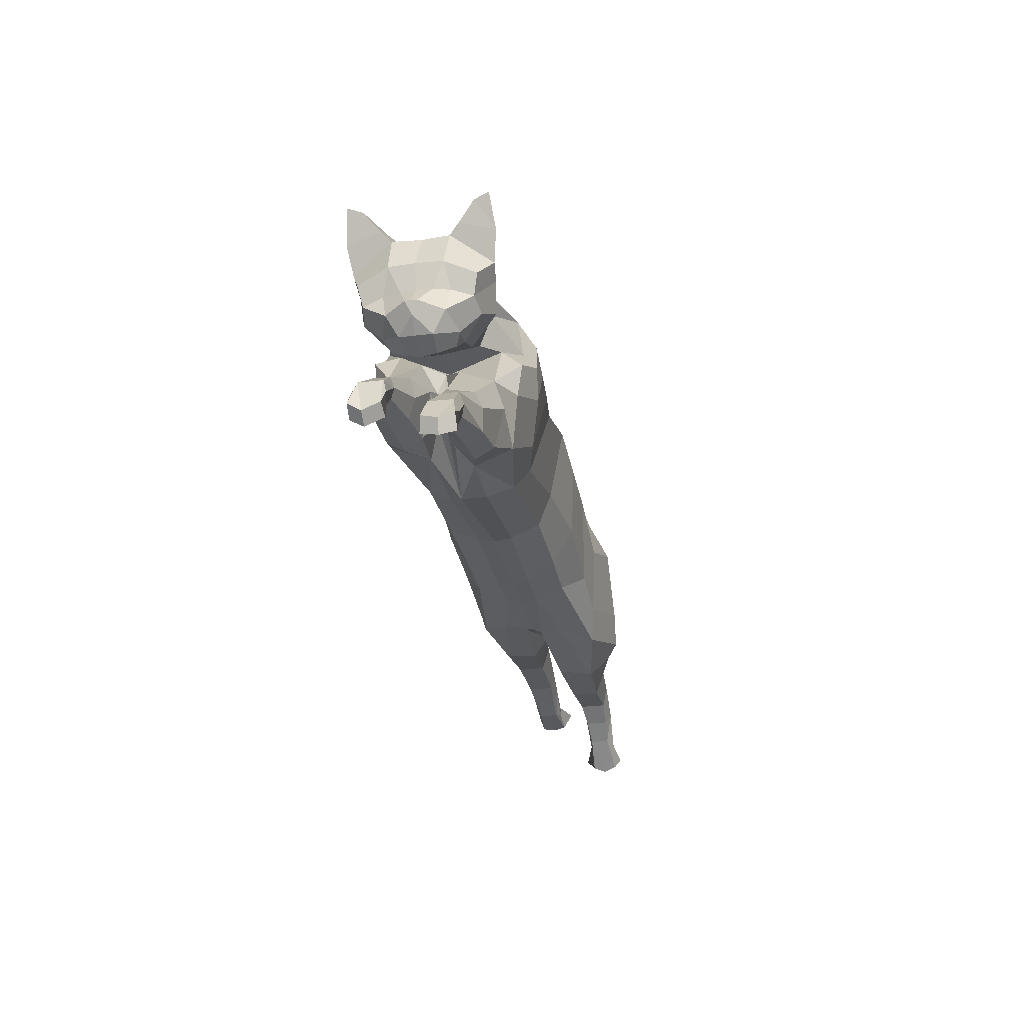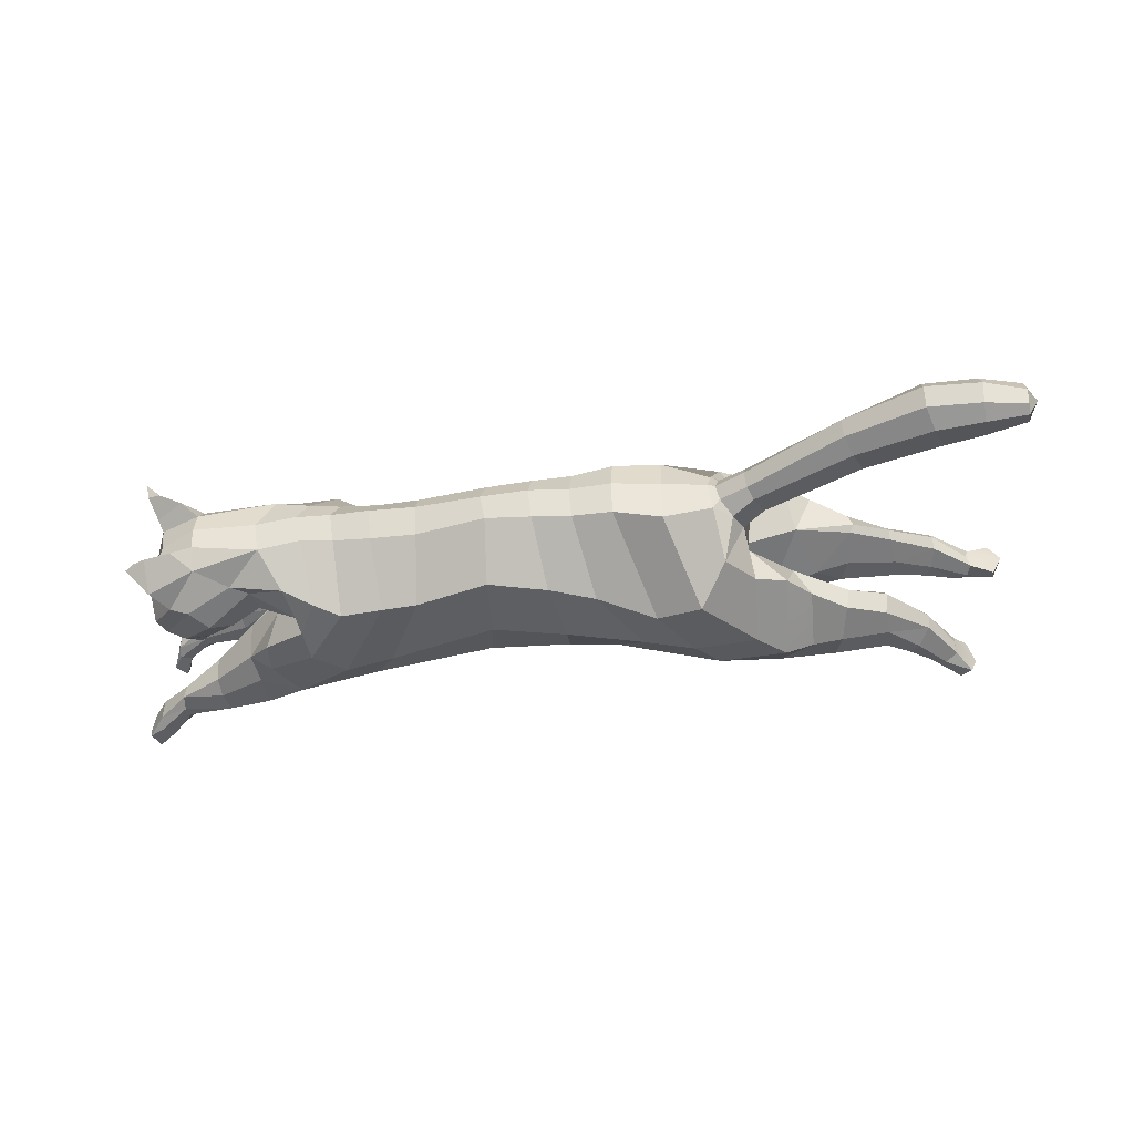
<metadata>
{"format":"obj","ext":"obj","renderer":"f3d","projection":"perspective","resolution":1024,"background":"white","views":[{"elev":-24.9,"azim":101.7,"up":"+Y"},{"elev":-48.2,"azim":-171.2,"up":"+Z"}]}
</metadata>
<code>
o mesh_cat
v -0.198 0.1199 0.05751
v -0.1122 0.2158 0.02739
v -0.1996 0.1708 0.03926
v -0.1476 0.2069 0.01676
v -0.1694 0.1634 0.0144
v -0.153 0.2079 0.01043
v -0.1474 0.09814 0.04514
v -0.07715 0.2223 0.02407
v 0.0307 0.1093 0.03351
v 0.01666 0.222 0.01742
v 0.09579 0.1112 0.03351
v 0.06799 0.2166 0.01894
v -0.0296 0.1059 0.03351
v -0.01759 0.2212 0.01984
v 0.1641 0.1145 0.04463
v 0.09928 0.2154 0.02007
v 0.1788 0.1733 0.05354
v 0.1498 0.2238 0.01873
v 0.1725 0.1799 0.03692
v 0.1753 0.2252 0.02406
v 0.1963 0.1696 0.02537
v 0.2334 0.2173 0.0325
v 0.2209 0.1538 0.02555
v 0.2543 0.1959 0.04767
v 0.2417 0.1457 0.02536
v 0.276 0.1877 0.01856
v 0.249 0.1387 0.02168
v 0.2721 0.1698 0.01083
v 0.2707 0.1371 0.01135
v -0.04707 0.2199 0.02135
v -0.06791 0.1023 0.03351
v -0.1215 0.0859 0.006637
v 0.1819 0.1189 0.006512
v -0.2421 0.1122 0.03941
v -0.2419 0.1129 0.01057
v -0.2359 0.09392 0.03443
v -0.2359 0.09388 0.01448
v -0.2455 0.1392 0.03374
v -0.2455 0.1393 0.01503
v -0.2773 0.1062 0.03675
v -0.2778 0.1061 0.01328
v -0.2801 0.09101 0.03419
v -0.2805 0.09095 0.01512
v -0.2741 0.1226 0.03388
v -0.2743 0.1266 0.01639
v -0.3044 0.09494 0.03667
v -0.3042 0.09585 0.01437
v -0.3001 0.08483 0.03266
v -0.2998 0.08528 0.01702
v -0.3075 0.1112 0.03242
v -0.3075 0.1112 0.01718
v -0.3306 0.08198 0.03543
v -0.3315 0.08192 0.01574
v -0.3198 0.0787 0.03172
v -0.3198 0.07871 0.01802
v -0.3341 0.09057 0.03281
v -0.3341 0.09049 0.01693
v -0.3493 0.07573 0.03479
v -0.3511 0.07688 0.01639
v -0.3501 0.08693 0.03881
v -0.3505 0.08771 0.009355
v 0.1935 0.1021 0.03873
v 0.1957 0.1507 0.03871
v 0.2268 0.1278 0.03275
v 0.1957 0.103 0.01386
v 0.1986 0.1567 0.01468
v 0.226 0.1012 0.0377
v 0.226 0.1012 0.01521
v 0.2272 0.1313 0.01468
v 0.2594 0.1152 0.01915
v 0.2607 0.09817 0.01775
v 0.2606 0.1149 0.03056
v 0.2614 0.0975 0.0325
v 0.2851 0.0988 0.01621
v 0.2793 0.08466 0.01779
v 0.2852 0.09874 0.0329
v 0.2784 0.08502 0.03238
v 0.2941 0.07888 0.01497
v 0.2859 0.07199 0.01382
v 0.2944 0.07977 0.03662
v 0.2858 0.07236 0.03714
v -0.1772 0.1374 0.05975
v -0.1757 0.1777 0.04576
v -0.1678 0.1833 0.01451
v -0.1294 0.1163 0.04921
v 0.0319 0.1302 0.04166
v 0.07705 0.1381 0.04165
v -0.03083 0.1308 0.04836
v 0.1078 0.1423 0.05042
v 0.1537 0.1844 0.05788
v 0.1575 0.1912 0.04933
v 0.2017 0.1879 0.0339
v 0.232 0.1705 0.0444
v 0.2568 0.1448 0.02585
v -0.08913 0.1211 0.04836
v -0.1368 0.1692 0.06053
v -0.1038 0.1538 0.05454
v 0.02802 0.1742 0.05032
v 0.07551 0.1713 0.05032
v -0.02383 0.1784 0.05117
v 0.09678 0.1789 0.05318
v 0.137 0.1979 0.05499
v 0.1652 0.2048 0.0461
v 0.2102 0.1996 0.03474
v 0.2429 0.1886 0.04647
v 0.2714 0.1788 0.04008
v 0.2695 0.1692 0.02279
v -0.05899 0.1695 0.05264
v -0.1534 0.1873 0.04611
v -0.161 0.1976 0.01898
v 0.1788 0.1484 0.05099
v 0.1266 0.2196 0.0183
v 0.1903 0.1385 0.005449
v 0.1909 0.1312 0.04472
v 0.2265 0.1166 0.0111
v 0.2009 0.1347 0.007386
v 0.2265 0.1166 0.03862
v 0.2608 0.1062 0.01592
v 0.2622 0.1057 0.0342
v 0.2863 0.08994 0.01387
v 0.2862 0.09042 0.03663
v 0.1501 0.1587 0.05833
v 0.1225 0.1862 0.0559
v 0.2547 0.1323 0.01054
v 0.285 0.1548 0.004203
v 0.2736 0.1525 0.01991
v 0.2337 0.2273 0.01732
v 0.2645 0.2146 0.01968
v 0.2641 0.2154 0.05083
v 0.2636 0.2367 0.03644
v 0.2467 0.2332 0.0284
v 0.2674 0.2213 0.02608
v 0.273 0.2344 0.03769
v 0.2748 0.238 0.04811
v -0.1773 0.2067 0.01393
v -0.184 0.1928 0.01081
v -0.1733 0.216 0.01014
v -0.25 0.2371 0.01493
v -0.2565 0.2197 0.009243
v -0.2452 0.2509 0.009494
v -0.3071 0.2543 0.01961
v -0.3139 0.2324 0.009705
v -0.3023 0.271 0.0131
v -0.3421 0.256 0.01869
v -0.3432 0.2384 0.01108
v -0.3418 0.2695 0.01369
v -0.3727 0.2545 0.01425
v -0.3731 0.2447 0.01003
v -0.3727 0.262 0.01147
v -0.2194 0.1171 0.04737
v -0.1856 0.0864 0.01139
v -0.2184 0.1575 0.03671
v -0.1943 0.09159 0.03637
v -0.2172 0.1108 0.006423
v -0.2052 0.1513 0.01148
v -0.1217 0.09186 0.02252
v 0.1598 0.104 0.01684
v 0.03096 0.09996 0.01221
v -0.03574 0.09306 0.01221
v -0.2483 0.1432 0.01938
v -0.2755 0.1304 0.02239
v -0.3069 0.1166 0.0248
v -0.3316 0.09335 0.02459
v -0.3548 0.07604 0.02522
v -0.358 0.08729 0.02462
v 0.192 0.09534 0.02579
v 0.224 0.09325 0.026
v 0.2583 0.09194 0.02465
v 0.2761 0.08553 0.02501
v 0.2954 0.07319 0.02686
v 0.2876 0.06572 0.02678
v -0.07018 0.09191 0.01221
v 0.1014 0.1004 0.01644
v 0.2666 0.1648 0.03705
v 0.254 0.1583 0.03965
v -0.1817 0.1012 8e-06
v -0.112 0.2202 3e-06
v -0.1615 0.152 -1e-06
v -0.1452 0.2139 -1e-06
v -0.1675 0.1605 -6e-06
v -0.1506 0.212 -5e-06
v -0.1182 0.08442 4e-06
v -0.07652 0.2261 -1e-06
v 0.03067 0.0979 -4e-06
v 0.01927 0.2283 -4e-06
v 0.06819 0.2259 -5e-06
v -0.03553 0.09009 -1e-06
v -0.01599 0.2289 -3e-06
v 0.1022 0.2277 -6e-06
v 0.1567 0.2297 -7e-06
v 0.1879 0.227 -8e-06
v 0.1995 0.1632 -8e-06
v 0.2346 0.2291 -9e-06
v 0.2195 0.1511 -9e-06
v 0.2615 0.2153 -1e-05
v 0.2369 0.1421 -9e-06
v 0.2761 0.1882 -1e-05
v 0.2466 0.135 -1e-05
v 0.2728 0.1705 -1e-05
v 0.2543 0.1306 -1e-05
v 0.2814 0.1466 -1e-05
v -0.04539 0.2254 -3e-06
v -0.06962 0.08759 0
v -0.188 0.09258 -0.05749
v -0.1114 0.2123 -0.02739
v -0.1948 0.1476 -0.03925
v -0.1475 0.2061 -0.01676
v -0.1689 0.1598 -0.01441
v -0.153 0.2079 -0.01044
v -0.1385 0.0794 -0.04514
v -0.07617 0.2196 -0.02407
v 0.03103 0.1081 -0.03352
v 0.01666 0.222 -0.01743
v 0.1214 0.09671 -0.03352
v 0.06843 0.2159 -0.01895
v -0.02791 0.1029 -0.03351
v -0.0173 0.2205 -0.01985
v 0.1797 0.09676 -0.04464
v 0.1018 0.2181 -0.02008
v 0.1918 0.1531 -0.05355
v 0.1531 0.2227 -0.01874
v 0.181 0.171 -0.03693
v 0.1844 0.2231 -0.02408
v 0.1972 0.168 -0.02539
v 0.2334 0.2173 -0.03252
v 0.2209 0.1539 -0.02557
v 0.2543 0.1959 -0.04769
v 0.2417 0.1457 -0.02538
v 0.276 0.1877 -0.01858
v 0.249 0.1387 -0.0217
v 0.2721 0.1698 -0.01086
v 0.2707 0.1371 -0.01137
v -0.04628 0.218 -0.02136
v -0.06487 0.09652 -0.03351
v -0.1196 0.08135 -0.006629
v 0.1919 0.1077 -0.006521
v 0.1784 0.159 -6e-06
v -0.2308 0.08257 -0.03939
v -0.2307 0.08262 -0.01055
v -0.2251 0.06402 -0.03441
v -0.2251 0.06397 -0.01446
v -0.2363 0.1091 -0.03371
v -0.2362 0.1091 -0.01499
v -0.2656 0.08182 -0.03674
v -0.2658 0.08183 -0.01327
v -0.2639 0.06581 -0.03425
v -0.264 0.06572 -0.01518
v -0.2647 0.0995 -0.03383
v -0.2654 0.1036 -0.01632
v -0.2877 0.06401 -0.03675
v -0.2877 0.06411 -0.01444
v -0.2803 0.05546 -0.03277
v -0.2803 0.05533 -0.01713
v -0.2956 0.07783 -0.03243
v -0.2956 0.07776 -0.0172
v -0.3075 0.04262 -0.0356
v -0.3074 0.0426 -0.01591
v -0.2961 0.04381 -0.03188
v -0.2963 0.04344 -0.01819
v -0.3159 0.04866 -0.03295
v -0.3158 0.04866 -0.01707
v -0.3182 0.02582 -0.03503
v -0.3179 0.02573 -0.01664
v -0.326 0.03432 -0.03902
v -0.3258 0.03405 -0.009563
v 0.2103 0.0832 -0.03874
v 0.2118 0.1314 -0.03871
v 0.2453 0.1062 -0.03276
v 0.2126 0.08406 -0.01387
v 0.211 0.1415 -0.01469
v 0.2413 0.07895 -0.03771
v 0.2417 0.0795 -0.01522
v 0.2461 0.1097 -0.01469
v 0.2762 0.08977 -0.01916
v 0.2771 0.07159 -0.01776
v 0.2776 0.08937 -0.03057
v 0.2765 0.07198 -0.03251
v 0.2998 0.07242 -0.01622
v 0.2935 0.05484 -0.01781
v 0.2998 0.07207 -0.03291
v 0.2923 0.055 -0.03239
v 0.312 0.05673 -0.01499
v 0.3074 0.04671 -0.01384
v 0.3121 0.05722 -0.03663
v 0.307 0.04666 -0.03716
v -0.1734 0.1854 -2e-05
v -0.1684 0.1113 -0.05974
v -0.172 0.1592 -0.04576
v -0.1677 0.1825 -0.01454
v -0.1216 0.09921 -0.0492
v 0.02544 0.1344 -0.04166
v 0.1055 0.1163 -0.04166
v -0.02903 0.1274 -0.04837
v 0.1391 0.1181 -0.05042
v 0.1615 0.1668 -0.0579
v 0.1653 0.1756 -0.04935
v 0.198 0.1906 -0.03392
v 0.232 0.1705 -0.04442
v 0.2568 0.1448 -0.02587
v -0.08425 0.111 -0.04836
v 0.2712 0.1369 -1e-05
v -0.131 0.149 -0.06054
v -0.09772 0.1389 -0.05454
v 0.0202 0.1873 -0.05033
v 0.07449 0.1751 -0.05033
v -0.02263 0.176 -0.05117
v 0.0996 0.1768 -0.05319
v 0.1478 0.1909 -0.055
v 0.1694 0.2002 -0.04612
v 0.2102 0.1994 -0.03476
v 0.2429 0.1886 -0.04649
v 0.2714 0.1788 -0.0401
v 0.2695 0.1692 -0.02281
v -0.05621 0.1633 -0.05264
v -0.1521 0.1795 -0.04611
v -0.161 0.1977 -0.019
v 0.1311 0.2279 -7e-06
v 0.1949 0.1285 -0.051
v 0.1296 0.2186 -0.01831
v 0.1975 0.1301 -0.005458
v 0.208 0.112 -0.04473
v 0.2439 0.09484 -0.01111
v 0.2155 0.1183 -0.007395
v 0.2439 0.09439 -0.03863
v 0.2766 0.08069 -0.01593
v 0.2781 0.08007 -0.03421
v 0.3001 0.06418 -0.01388
v 0.3002 0.06347 -0.03664
v 0.16 0.1422 -0.05834
v 0.1296 0.1778 -0.05591
v 0.2852 0.1552 -1.1e-05
v 0.2547 0.1323 -0.01056
v 0.285 0.1548 -0.004224
v 0.2736 0.1525 -0.01993
v 0.2336 0.2273 -0.01734
v 0.2645 0.2146 -0.0197
v 0.2641 0.2154 -0.05085
v 0.2636 0.2367 -0.03646
v 0.2467 0.2332 -0.02842
v 0.2674 0.2213 -0.0261
v 0.273 0.2344 -0.03771
v 0.2747 0.238 -0.04813
v 0.1378 0.08298 0.000313
v 0.1834 0.1157 0.000311
v 0.1883 0.1532 -5e-06
v 0.1936 0.1342 0.000312
v -0.185 0.1925 -2.9e-05
v -0.1773 0.2068 -0.01398
v -0.184 0.1928 -0.01086
v -0.1721 0.2213 -2.1e-05
v -0.1732 0.2161 -0.01018
v -0.2499 0.2371 -0.01509
v -0.2565 0.2197 -0.009405
v -0.244 0.2583 -7.3e-05
v -0.2573 0.2143 -8.2e-05
v -0.245 0.2508 -0.00964
v -0.307 0.2543 -0.01984
v -0.314 0.2324 -0.009949
v -0.3022 0.2789 -0.000114
v -0.3143 0.2267 -0.000123
v -0.3023 0.271 -0.01333
v -0.3421 0.2561 -0.01898
v -0.3432 0.2384 -0.01137
v -0.3431 0.2762 -0.000144
v -0.3424 0.2343 -0.000143
v -0.3418 0.2695 -0.01397
v -0.3727 0.2545 -0.01457
v -0.3731 0.2447 -0.01036
v -0.3735 0.2657 -0.000165
v -0.3726 0.2423 -0.000164
v -0.3727 0.262 -0.0118
v -0.3805 0.2541 -0.00017
v -0.2087 0.08796 -0.04735
v -0.1786 0.06861 -0.01137
v -0.2113 0.1297 -0.03669
v -0.184 0.06614 -0.03635
v -0.2084 0.0887 -0.006401
v -0.2001 0.1314 -0.01146
v -0.1174 0.08196 -0.02252
v 0.1728 0.08973 -0.01684
v 0.02934 0.1001 -0.01222
v -0.0352 0.09211 -0.01222
v -0.2394 0.1132 -0.01935
v -0.2669 0.1076 -0.02231
v -0.2967 0.08309 -0.0248
v -0.315 0.053 -0.02472
v -0.3211 0.02277 -0.02547
v -0.331 0.02902 -0.02484
v 0.2086 0.07649 -0.0258
v 0.2389 0.07184 -0.02601
v 0.2733 0.06647 -0.02466
v 0.2891 0.05525 -0.02502
v 0.3151 0.0524 -0.02687
v 0.3116 0.04247 -0.0268
v -0.0689 0.08954 -0.01221
v 0.1318 0.08603 -0.01645
v 0.2666 0.1648 -0.03707
v 0.254 0.1583 -0.03967
f 39 154 35
f 20 22 127
f 4 110 109
f 116 33 113
f 157 11 173
f 176 155 178
f 58 54 52 60
f 176 182 32
f 51 41 47
f 50 40 44
f 55 47 49
f 46 54 48
f 53 55 59
f 237 66 345
f 157 65 166
f 114 15 62
f 116 69 115
f 118 74 120
f 17 63 19
f 103 92 104
f 83 5 3
f 152 1 3
f 20 104 22
f 178 5 180
f 74 78 120
f 76 121 80
f 119 76 72
f 117 72 64
f 66 113 345
f 22 131 127
f 130 129 134
f 132 130 133
f 133 130 134
f 39 155 154
f 25 27 94
f 54 58 164
f 345 113 346
f 33 343 344
f 286 136 347
f 151 176 32
f 343 157 173
f 32 172 156
f 155 39 160
f 89 15 111 122
f 164 54 55
f 132 133 129
f 133 134 129
f 23 194 196 25
f 124 27 198
f 4 6 110
f 116 65 33
f 157 15 11
f 152 155 160 38
f 176 154 155
f 37 35 154
f 51 45 41
f 35 37 43 41
f 50 46 40
f 55 53 47
f 46 52 54
f 52 56 60
f 156 7 153
f 157 33 65
f 116 66 69
f 118 70 74
f 67 73 119
f 103 91 92
f 301 201 29
f 152 150 1
f 20 103 104
f 10 185 188 14
f 109 110 84
f 119 121 76
f 63 17 111
f 66 116 113
f 22 24 129
f 132 131 130
f 286 84 136
f 343 33 157
f 155 152 3
f 126 94 29
f 77 169 75
f 75 79 171
f 76 80 170
f 60 56 165
f 56 163 57
f 200 124 198
f 94 175 25
f 107 174 126
f 151 37 154 176
f 165 164 58 60
f 7 31 95 85
f 105 24 22 104
f 59 164 165 61
f 178 155 3 5
f 102 90 91 103
f 364 369 149 146
f 114 63 111 15
f 72 76 74 70
f 343 173 158 184
f 139 142 360 355
f 85 95 108 97
f 141 144 145 142
f 145 148 370 365
f 173 11 9 158
f 5 84 286 180
f 123 122 90 102
f 38 34 150 152
f 1 7 85 82
f 21 19 237 192
f 101 89 122 123
f 372 370 148 147
f 46 48 42 40
f 128 127 131 132
f 179 181 6 4
f 108 100 14 30
f 93 105 104 92
f 53 59 61 57
f 91 19 21 92
f 23 21 192 194
f 156 153 151 32
f 73 168 169 77
f 174 175 94 126
f 43 49 47 41
f 120 78 79 75
f 31 13 88 95
f 73 77 121 119
f 33 344 346 113
f 350 354 140 137
f 128 132 129 24
f 114 117 64 63
f 157 166 62 15
f 126 125 28 107
f 2 96 97 8
f 23 93 92 21
f 84 110 135 136
f 87 11 15 89
f 144 147 148 145
f 6 181 350 137
f 34 40 42 36
f 65 68 167 166
f 177 2 8 183
f 2 4 109 96
f 197 26 28 199
f 99 87 89 101
f 129 130 131 22
f 372 147 149 369
f 144 146 149 147
f 146 144 141 143
f 39 35 41 45
f 107 26 106 174
f 110 6 137 135
f 74 76 170 78
f 24 105 174 106
f 57 61 165 56
f 122 111 17 90
f 163 56 50 162
f 1 150 153 7
f 12 186 185 10
f 62 166 167 67
f 83 82 96 109
f 175 174 105 93
f 139 138 141 142
f 52 46 50 56
f 197 195 128 26
f 95 88 100 108
f 158 9 13 159
f 100 98 10 14
f 36 37 151 153
f 156 172 31 7
f 160 161 44 38
f 71 168 167 68
f 34 38 44 40
f 13 9 86 88
f 16 101 123 112
f 71 75 169 168
f 199 28 125 331
f 90 17 19 91
f 347 136 139 355
f 18 102 103 20
f 83 109 84 5
f 24 106 26 128
f 70 118 115 69
f 79 78 170 171
f 62 67 117 114
f 81 80 121 77
f 160 39 45 161
f 201 125 126 29
f 186 12 16 189
f 45 51 162 161
f 19 63 66 237
f 2 177 179 4
f 36 42 43 37
f 86 9 11 87
f 142 145 365 360
f 82 85 97 96
f 196 198 27 25
f 48 54 55 49
f 18 20 191 190
f 82 83 3 1
f 42 48 49 43
f 135 137 140 138
f 301 29 124 200
f 97 108 30 8
f 44 161 162 50
f 98 86 87 99
f 98 99 12 10
f 63 64 69 66
f 112 317 189 16
f 136 135 138 139
f 170 80 81 171
f 12 99 101 16
f 18 190 317 112
f 127 128 195 193
f 159 172 203 187
f 54 164 59 55
f 202 30 14 188
f 183 8 30 202
f 127 193 191 20
f 150 34 36 153
f 354 359 143 140
f 167 168 73 67
f 51 47 53 57
f 71 118 120 75
f 65 116 115 68
f 68 115 118 71
f 88 86 98 100
f 138 140 143 141
f 51 57 163 162
f 112 123 102 18
f 359 364 146 143
f 187 184 158 159
f 81 77 75 171
f 94 27 124 29
f 107 28 26
f 67 119 72 117
f 201 331 125
f 175 93 23 25
f 32 182 203 172
f 64 72 70 69
f 13 31 172 159
f 243 239 377
f 223 335 225
f 207 315 316
f 323 320 236
f 380 396 214
f 176 178 378
f 262 264 256 258
f 176 235 182
f 255 251 245
f 254 248 244
f 259 253 251
f 250 252 258
f 257 263 259
f 237 345 270
f 380 389 269
f 321 266 218
f 323 322 273
f 325 327 278
f 220 222 267
f 309 310 297
f 288 206 208
f 375 206 204
f 223 225 310
f 178 180 208
f 278 327 282
f 280 284 328
f 326 276 280
f 324 268 276
f 270 345 320
f 225 335 339
f 338 342 337
f 340 341 338
f 341 342 338
f 243 377 378
f 228 299 230
f 258 387 262
f 345 346 320
f 236 344 343
f 286 347 349
f 374 235 176
f 343 396 380
f 235 379 395
f 378 383 243
f 294 329 318 218
f 387 259 258
f 340 337 341
f 341 337 342
f 226 228 196 194
f 332 198 230
f 207 316 209
f 323 236 269
f 380 214 218
f 375 242 383 378
f 176 378 377
f 241 377 239
f 255 245 249
f 239 245 247 241
f 254 244 250
f 259 251 257
f 250 258 256
f 256 264 260
f 379 376 210
f 380 269 236
f 323 273 270
f 325 278 274
f 271 326 277
f 309 297 296
f 301 232 201
f 375 204 373
f 223 310 309
f 213 217 188 185
f 315 289 316
f 326 280 328
f 267 318 220
f 270 320 323
f 225 337 227
f 340 338 339
f 286 349 289
f 343 380 236
f 378 206 375
f 334 232 299
f 281 279 392
f 279 394 283
f 280 393 284
f 264 388 260
f 260 261 386
f 200 198 332
f 299 228 398
f 313 334 397
f 374 176 377 241
f 388 264 262 387
f 210 290 300 234
f 311 310 225 227
f 263 265 388 387
f 178 208 206 378
f 308 309 296 295
f 364 366 371 369
f 321 218 318 267
f 276 274 278 280
f 343 184 381 396
f 353 355 360 358
f 290 303 314 300
f 357 358 363 362
f 363 365 370 368
f 396 381 212 214
f 208 180 286 289
f 330 308 295 329
f 242 375 373 238
f 204 287 290 210
f 224 192 237 222
f 307 330 329 294
f 372 367 368 370
f 250 244 246 252
f 336 340 339 335
f 179 207 209 181
f 314 233 217 306
f 298 297 310 311
f 257 261 265 263
f 296 297 224 222
f 226 194 192 224
f 379 235 374 376
f 277 281 392 391
f 397 334 299 398
f 247 245 251 253
f 327 279 283 282
f 234 300 293 216
f 277 326 328 281
f 236 320 346 344
f 350 351 356 354
f 336 227 337 340
f 321 267 268 324
f 380 218 266 389
f 334 313 231 333
f 205 211 303 302
f 226 224 297 298
f 289 349 348 316
f 292 294 218 214
f 362 363 368 367
f 209 351 350 181
f 238 240 246 244
f 269 389 390 272
f 177 183 211 205
f 205 302 315 207
f 197 199 231 229
f 305 307 294 292
f 337 225 339 338
f 372 369 371 367
f 362 367 371 366
f 366 361 357 362
f 243 249 245 239
f 313 397 312 229
f 316 348 351 209
f 278 282 393 280
f 227 312 397 311
f 261 260 388 265
f 329 295 220 318
f 386 385 254 260
f 204 210 376 373
f 215 213 185 186
f 266 271 390 389
f 288 315 302 287
f 398 298 311 397
f 353 358 357 352
f 256 260 254 250
f 197 229 336 195
f 300 314 306 293
f 381 382 216 212
f 306 217 213 304
f 240 376 374 241
f 379 210 234 395
f 383 242 248 384
f 275 272 390 391
f 238 244 248 242
f 216 293 291 212
f 219 319 330 307
f 275 391 392 279
f 199 331 333 231
f 295 296 222 220
f 347 355 353 349
f 221 223 309 308
f 288 208 289 315
f 227 336 229 312
f 274 273 322 325
f 283 394 393 282
f 266 321 324 271
f 285 281 328 284
f 383 384 249 243
f 201 232 334 333
f 186 189 219 215
f 249 384 385 255
f 222 237 270 267
f 205 207 179 177
f 240 241 247 246
f 291 292 214 212
f 358 360 365 363
f 287 302 303 290
f 196 228 230 198
f 252 253 259 258
f 221 190 191 223
f 287 204 206 288
f 246 247 253 252
f 348 352 356 351
f 301 200 332 232
f 303 211 233 314
f 248 254 385 384
f 304 305 292 291
f 304 213 215 305
f 267 270 273 268
f 319 219 189 317
f 349 353 352 348
f 393 394 285 284
f 215 219 307 305
f 221 319 317 190
f 335 193 195 336
f 382 187 203 395
f 258 259 263 387
f 202 188 217 233
f 183 202 233 211
f 335 223 191 193
f 373 376 240 238
f 354 356 361 359
f 390 271 277 391
f 255 261 257 251
f 275 279 327 325
f 269 272 322 323
f 272 275 325 322
f 293 306 304 291
f 352 357 361 356
f 255 385 386 261
f 319 221 308 330
f 359 361 366 364
f 187 382 381 184
f 285 394 279 281
f 299 232 332 230
f 313 229 231
f 271 324 276 326
f 201 333 331
f 398 228 226 298
f 235 395 203 182
f 268 273 274 276
f 216 382 395 234

</code>
